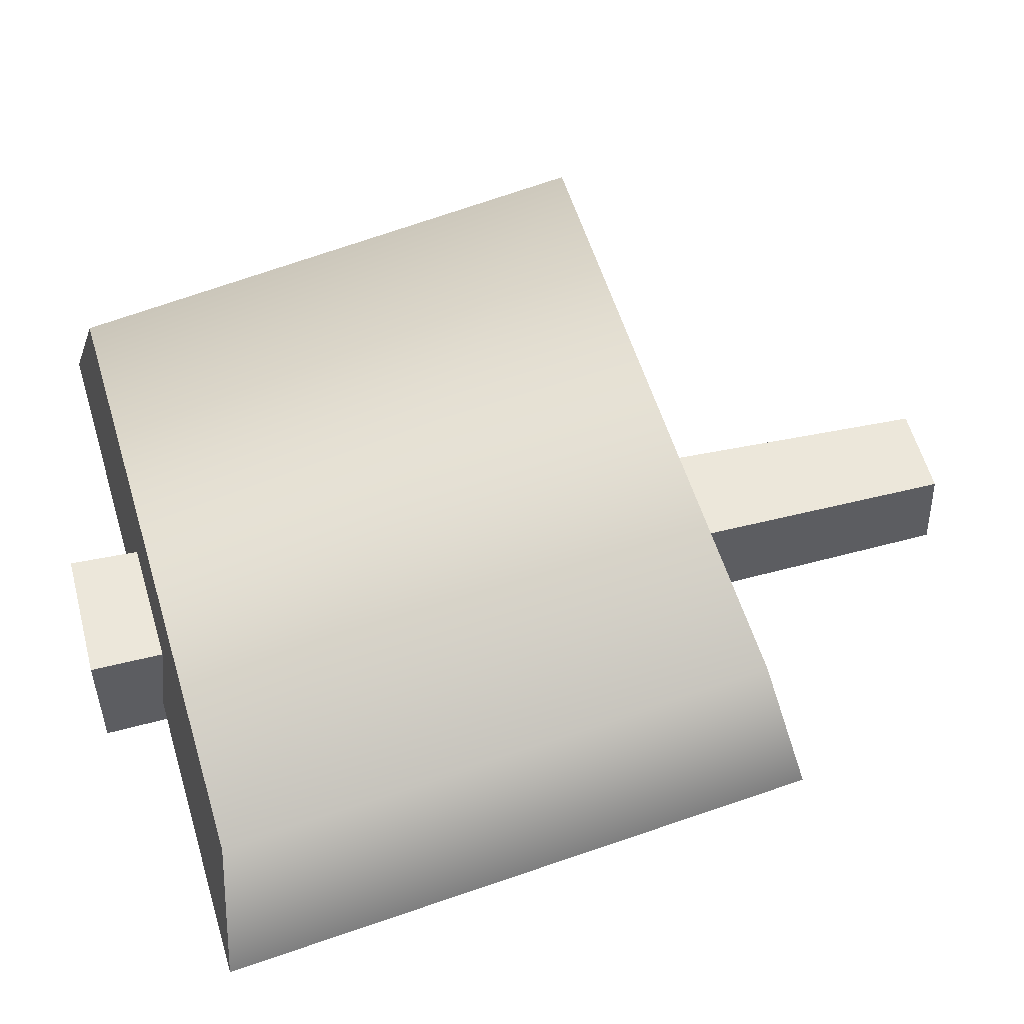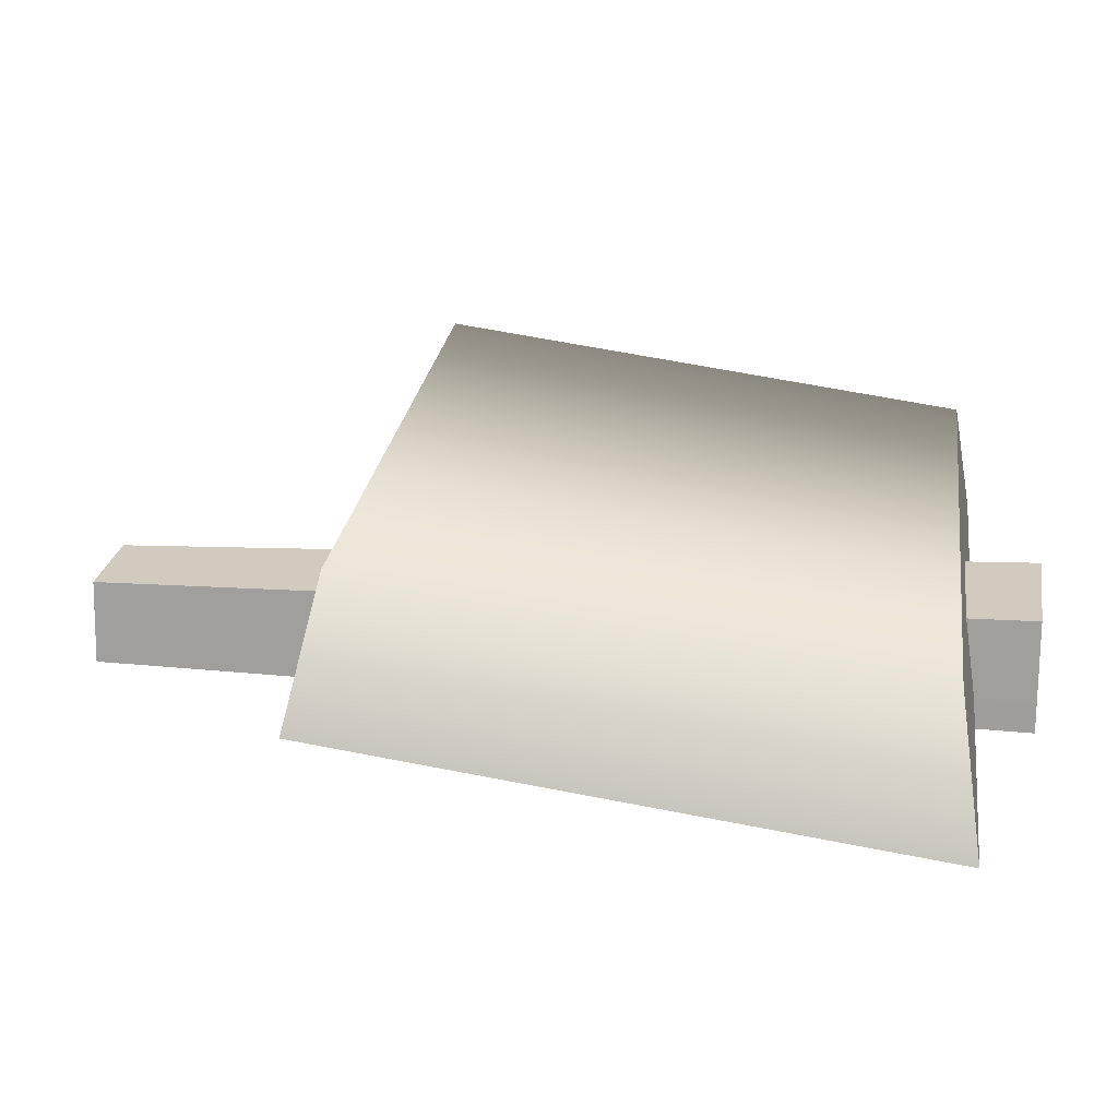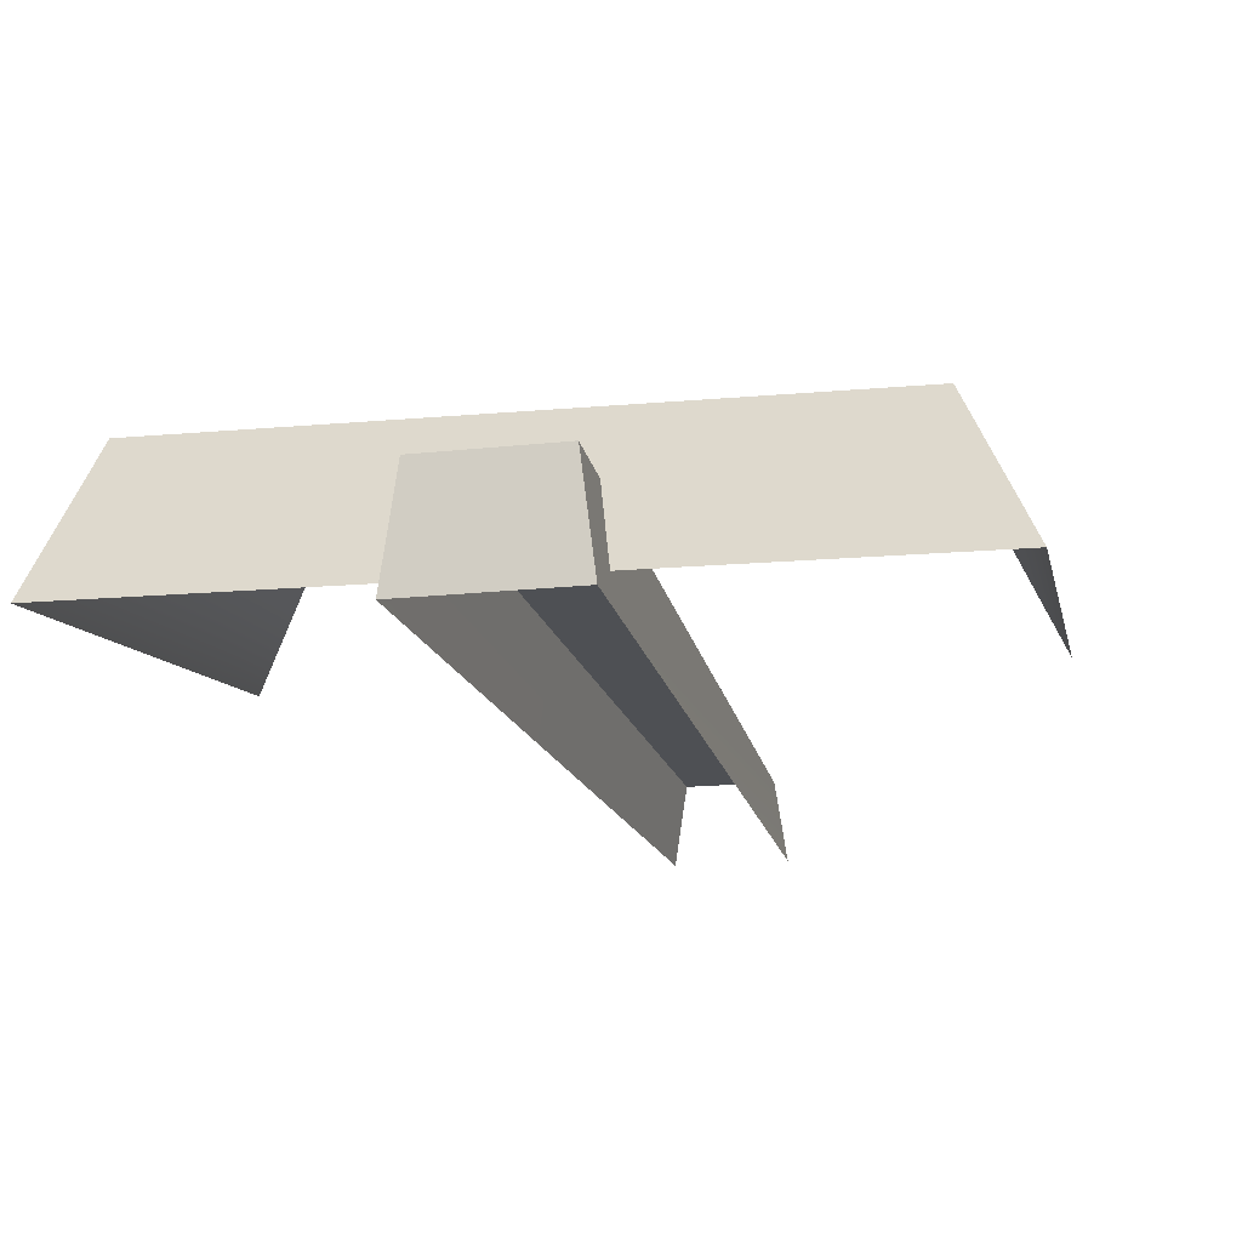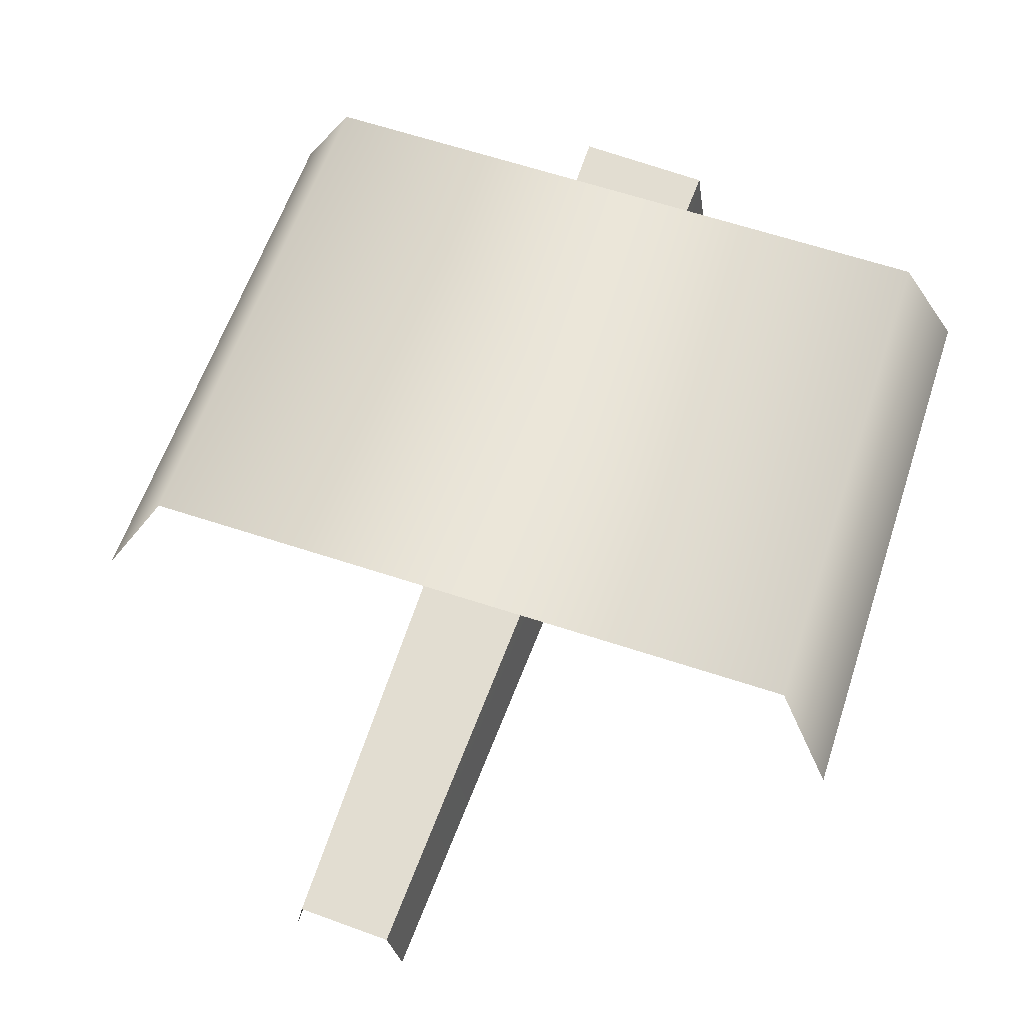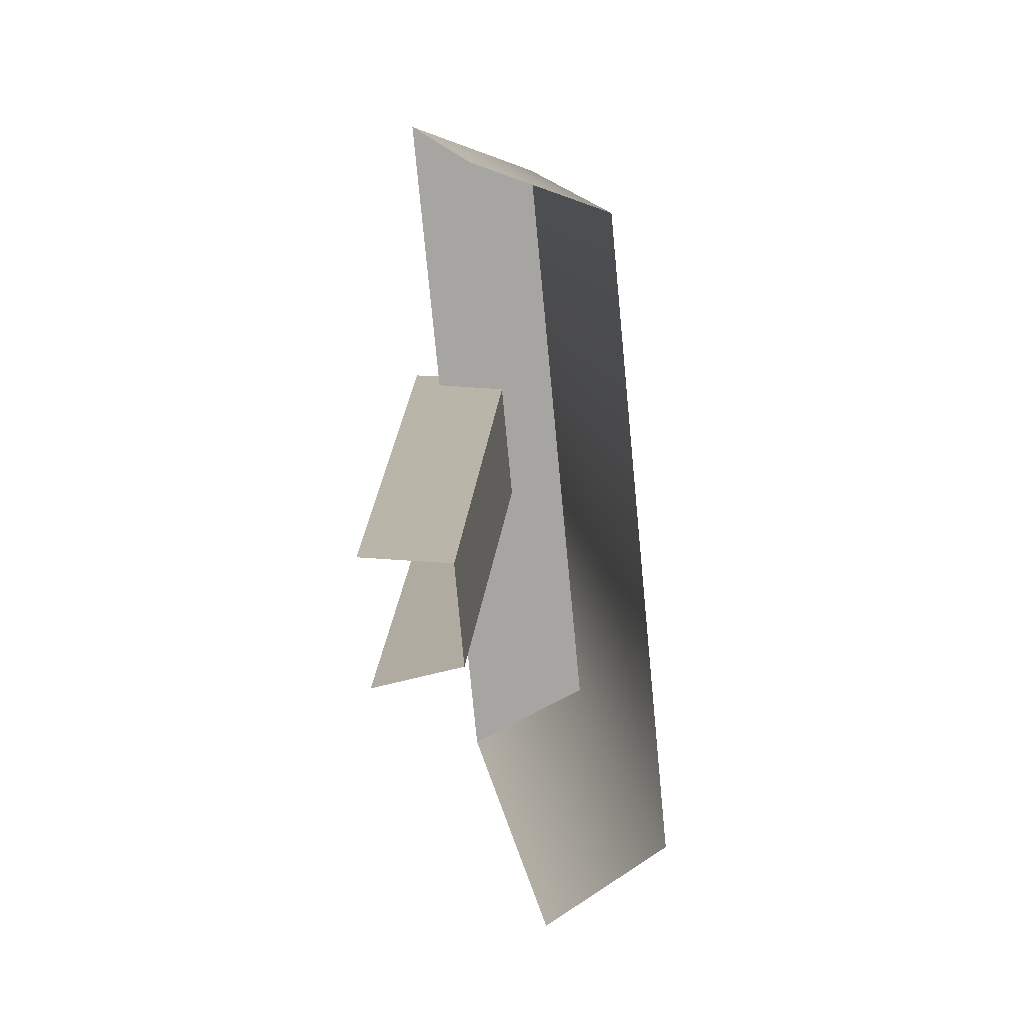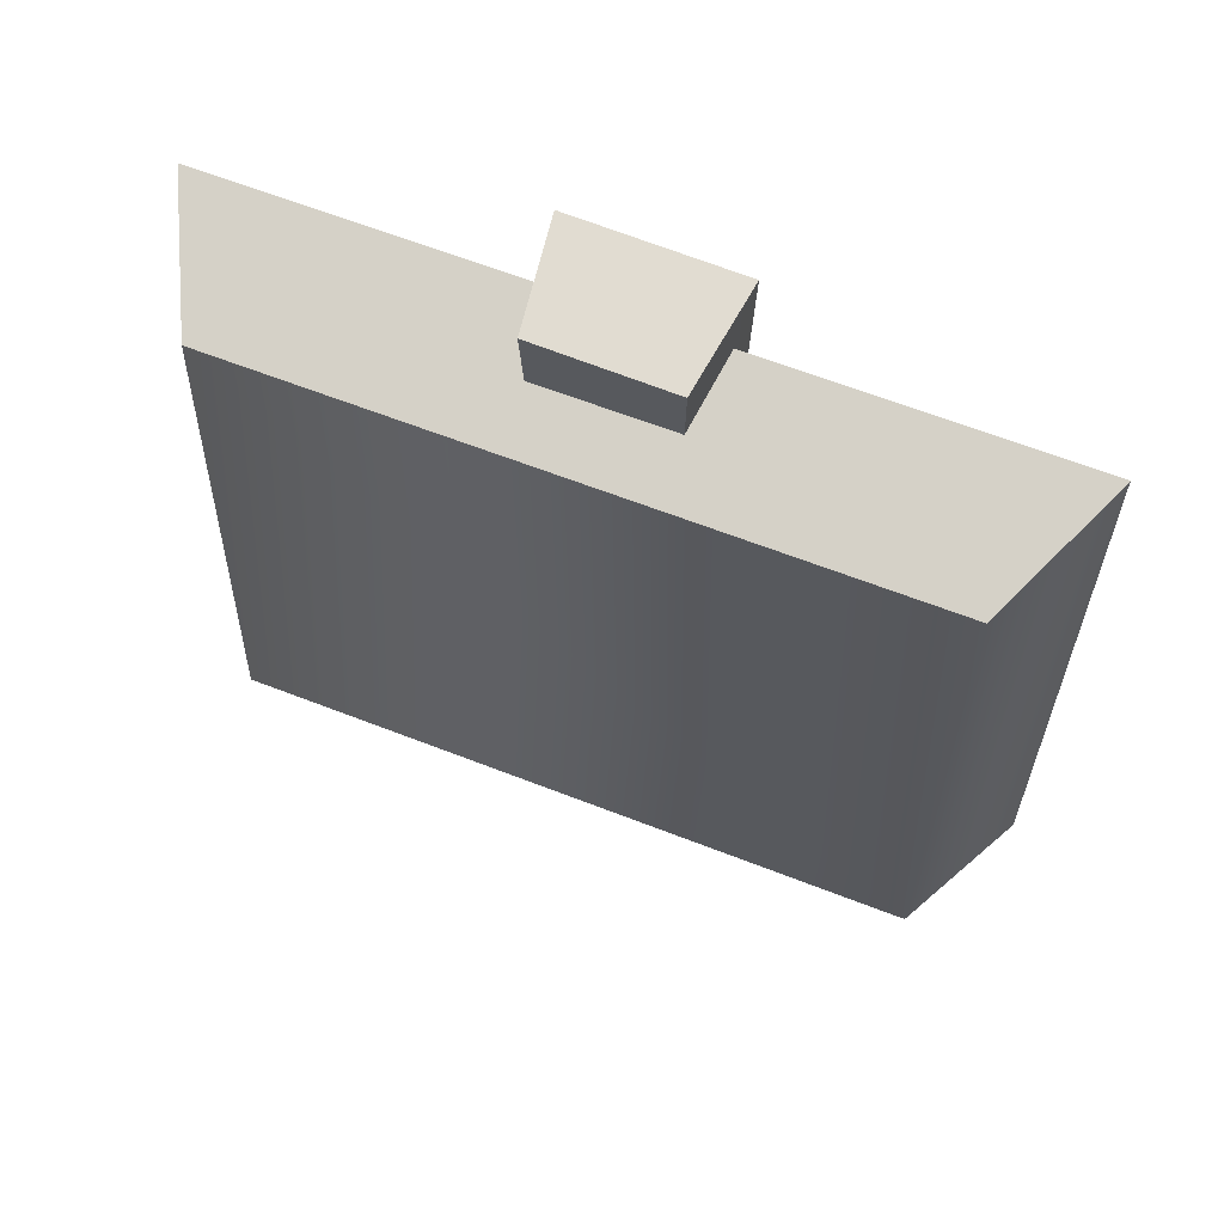
<metadata>
{"format":"obj","ext":"obj","renderer":"f3d","projection":"perspective","resolution":1024,"background":"white","views":[{"elev":56.4,"azim":-104.9,"up":"+Z"},{"elev":24.3,"azim":99.8,"up":"+Z"},{"elev":-16.2,"azim":-167.1,"up":"+Z"},{"elev":65.8,"azim":20.1,"up":"+Z"},{"elev":-78.4,"azim":-84.7,"up":"+Y"},{"elev":68.1,"azim":21.4,"up":"+Y"}]}
</metadata>
<code>
g object_sign
v -0.4458 0.9904 -0.1539
v -0.3713 0.9678 0.006428
v -0.423 0.2989 -0.06239
v -0.3504 0.3328 0.09001
v 0.4146 0.359 0.09259
v 0.3936 0.994 0.009008
v 0.49 0.3302 -0.05931
v 0.4671 1.022 -0.1509
v -0.06637 1.076 -0.0596
v 0.09012 1.076 -0.0596
v 0.06524 -0.017 -0.1095
v -0.04258 -0.017 -0.1095
v 0.1079 1.078 -0.1879
v 0.07961 -0.0155 -0.2068
v 0.06524 -0.017 -0.1095
v 0.09012 1.076 -0.0596
v -0.08339 1.078 -0.1879
v 0.1079 1.078 -0.1879
v 0.09012 1.076 -0.0596
v -0.06637 1.076 -0.0596
v -0.08339 1.078 -0.1879
v -0.06637 1.076 -0.0596
v -0.04258 -0.017 -0.1095
v -0.05773 -0.0155 -0.2068
v 0.4671 1.022 -0.1509
v -0.3713 0.9678 0.006428
v -0.4458 0.9904 -0.1539
v 0.3936 0.994 0.009008
g object_sign_0
f 3 2 1
f 4 2 3
f 2 4 5
f 5 6 2
f 6 5 7
f 7 8 6
f 11 10 9
f 9 12 11
f 15 14 13
f 13 16 15
f 19 18 17
f 17 20 19
f 23 22 21
f 21 24 23
f 27 26 25
f 26 28 25

</code>
